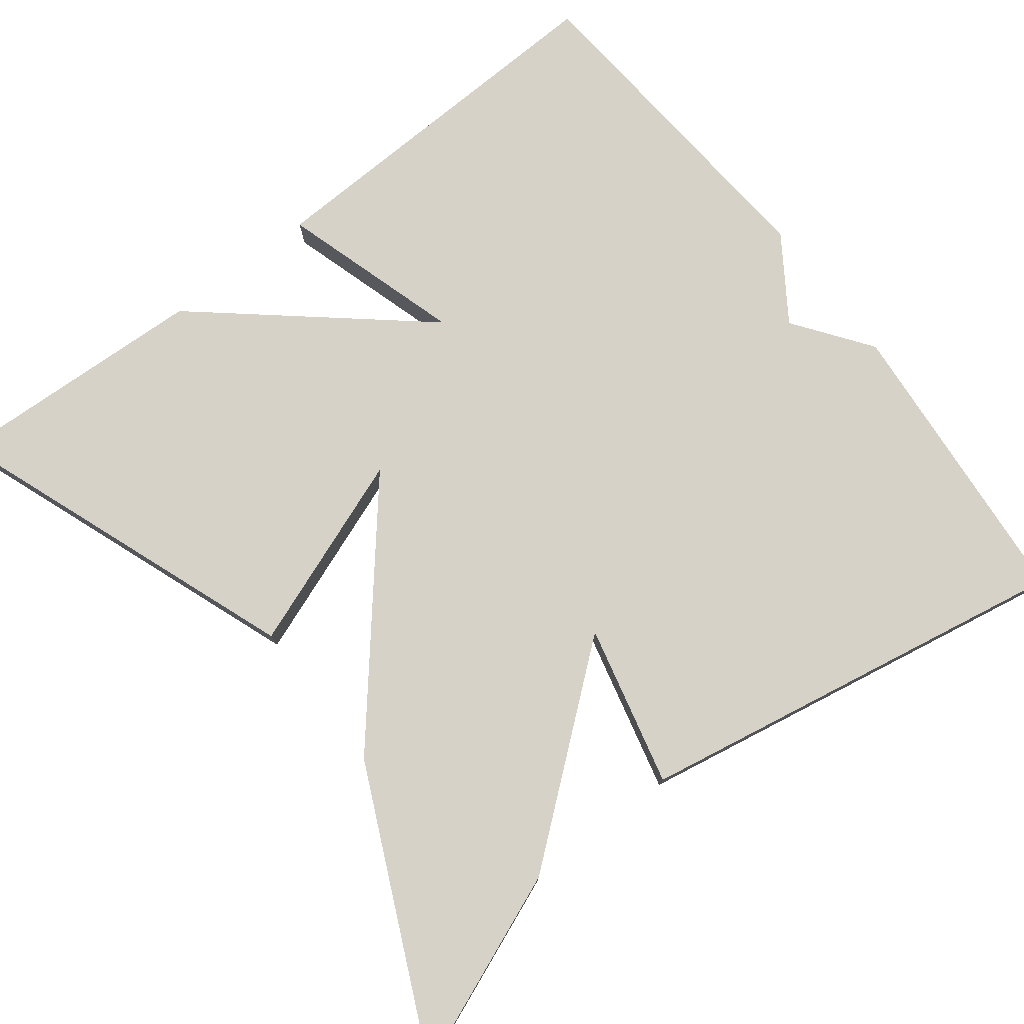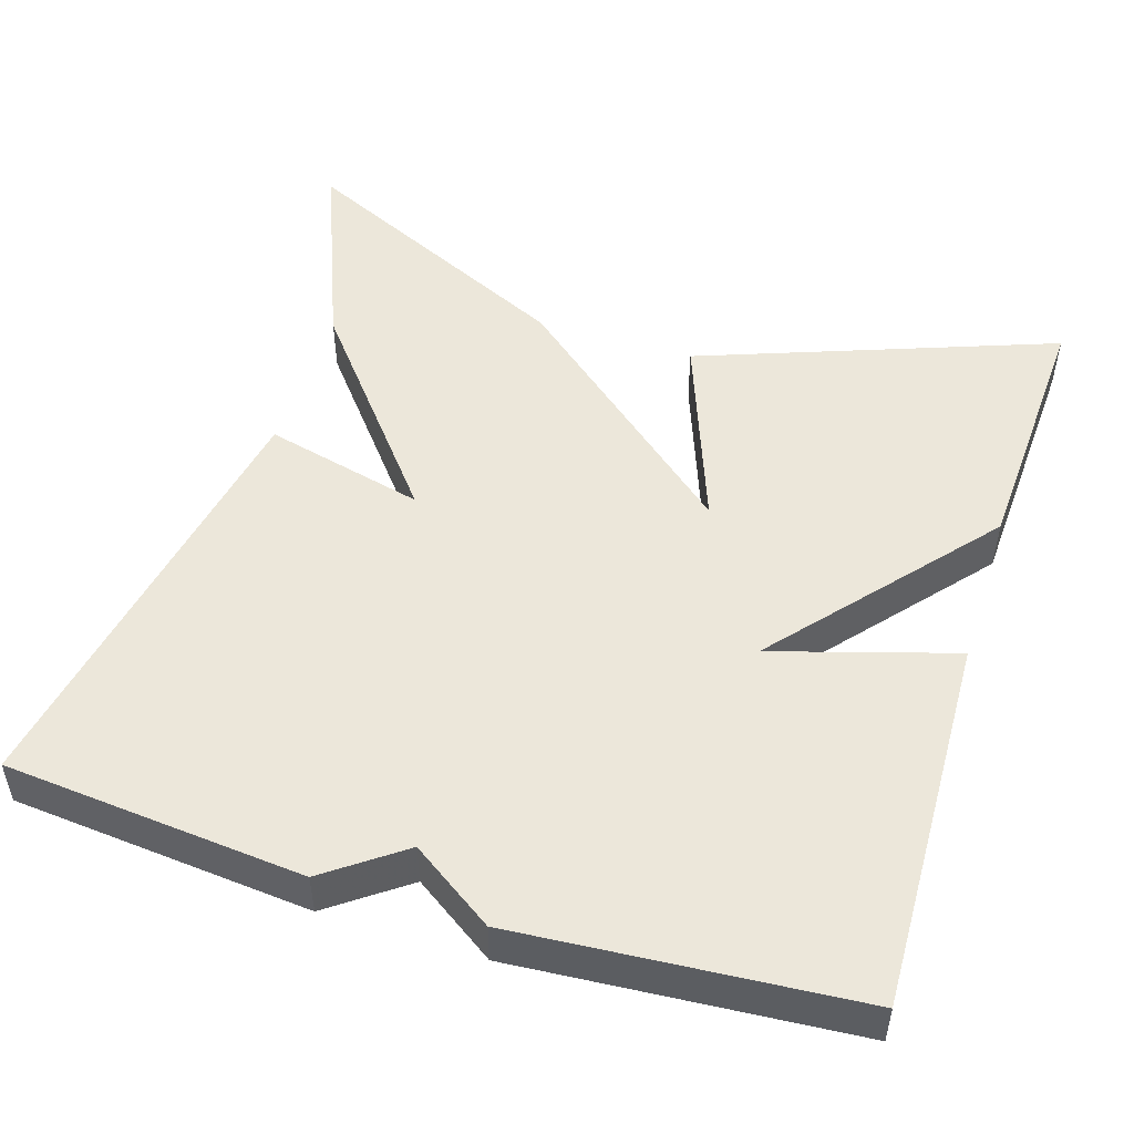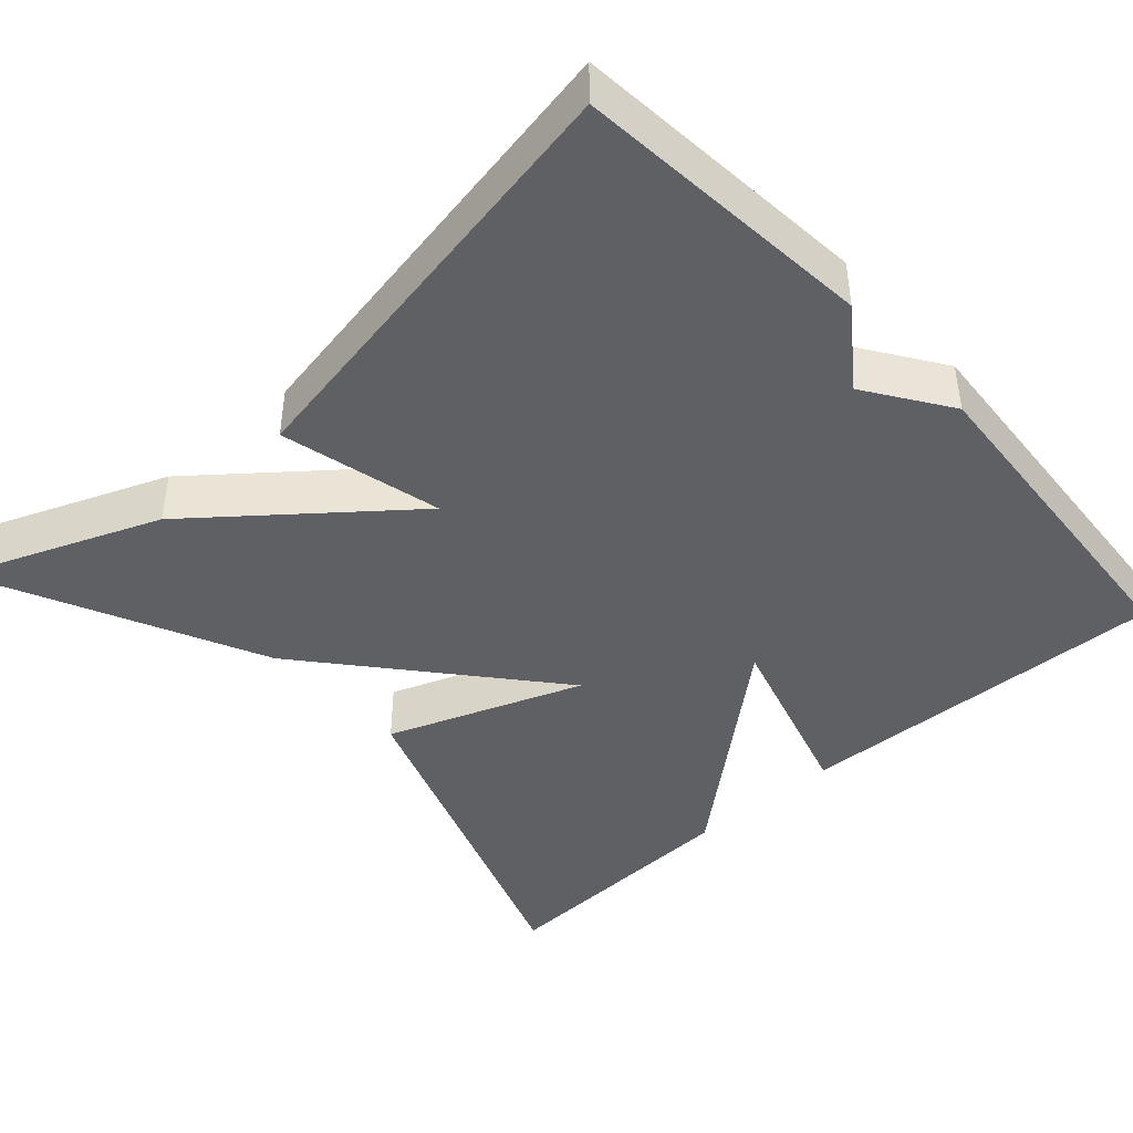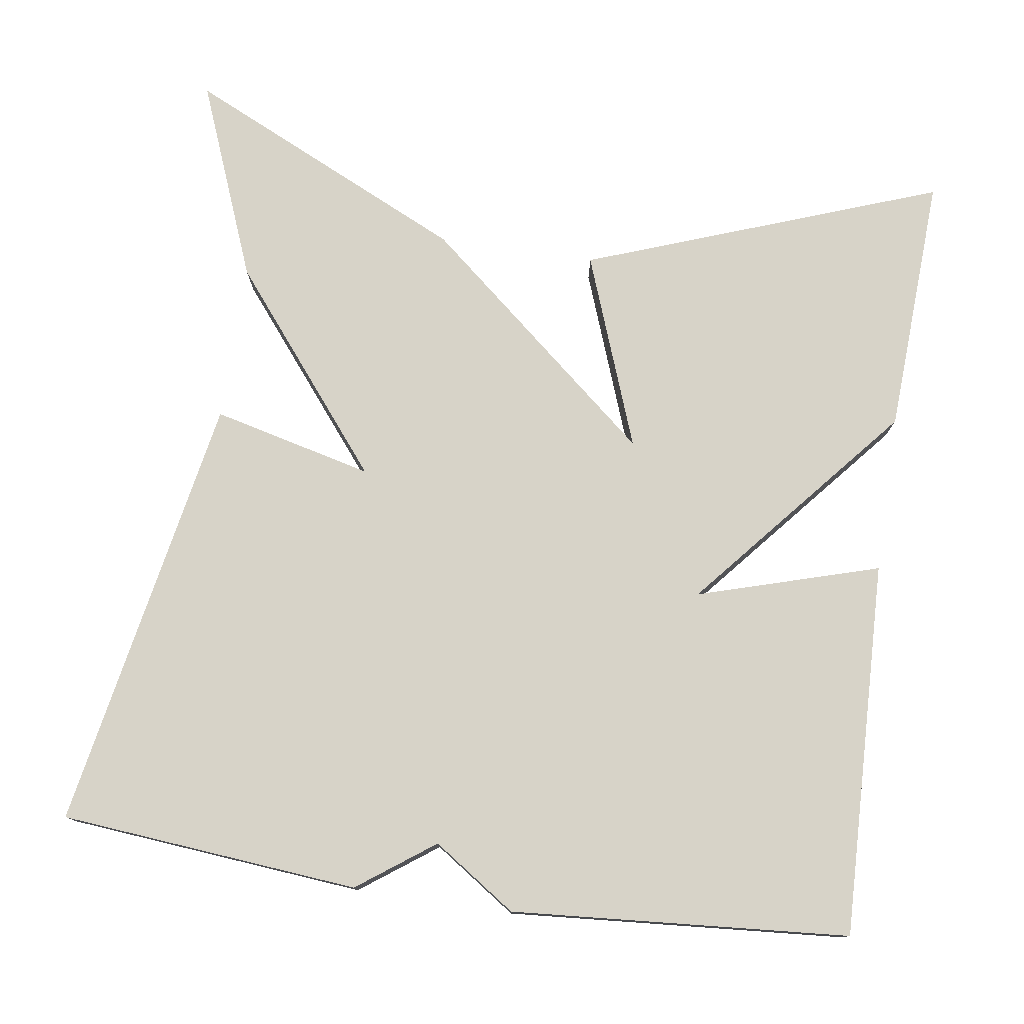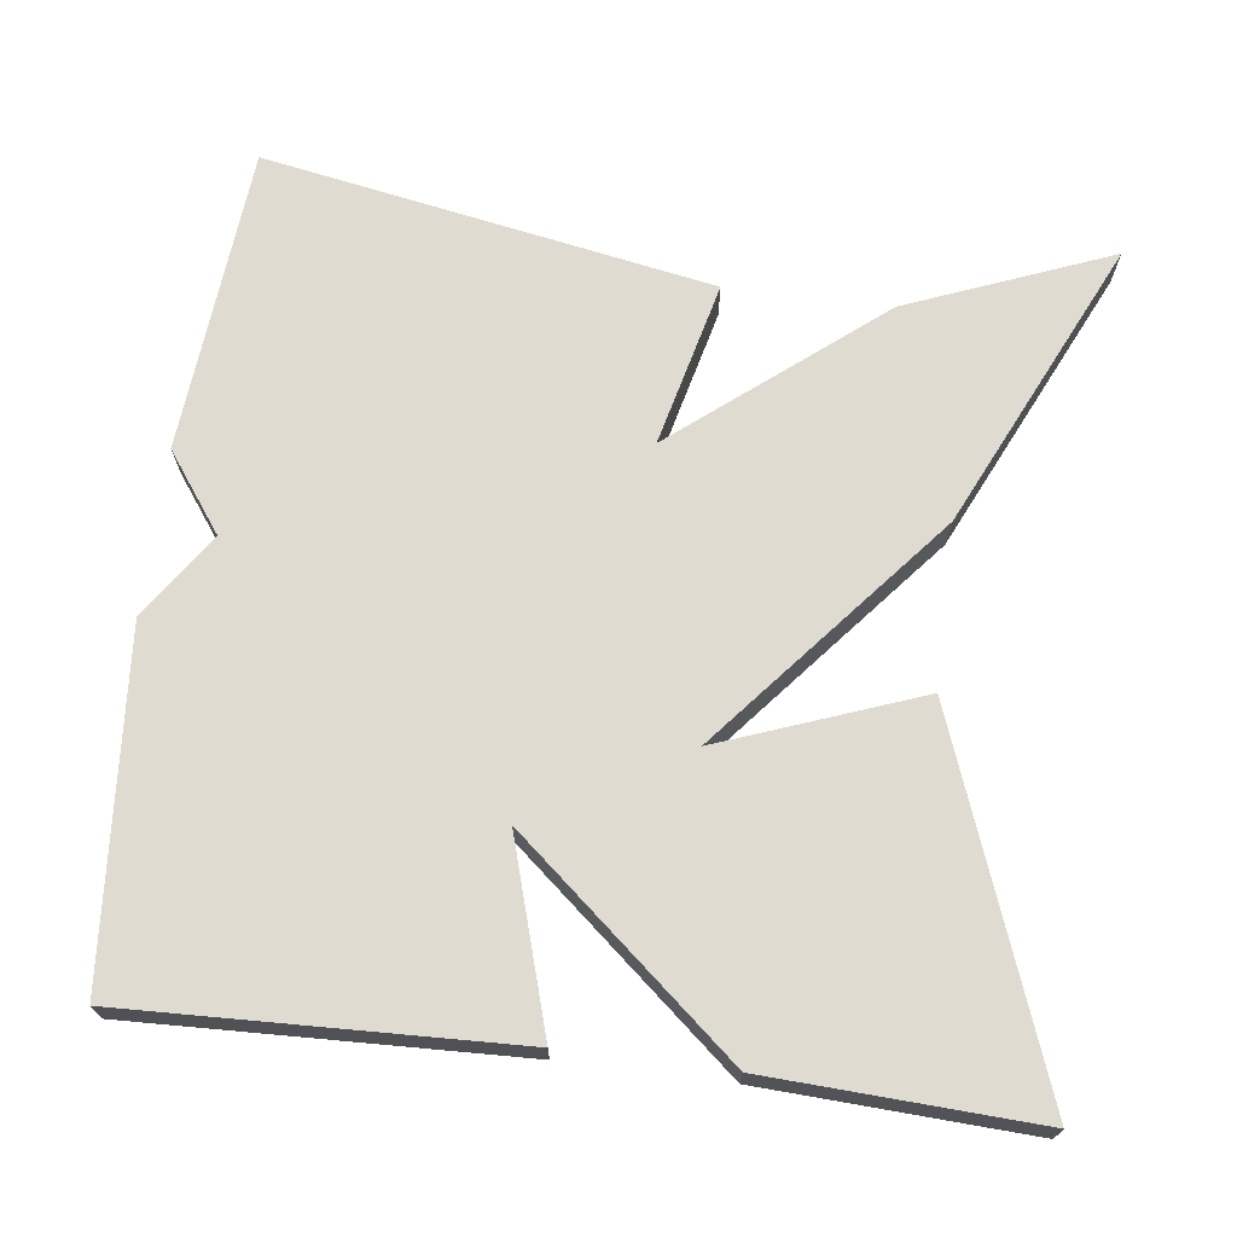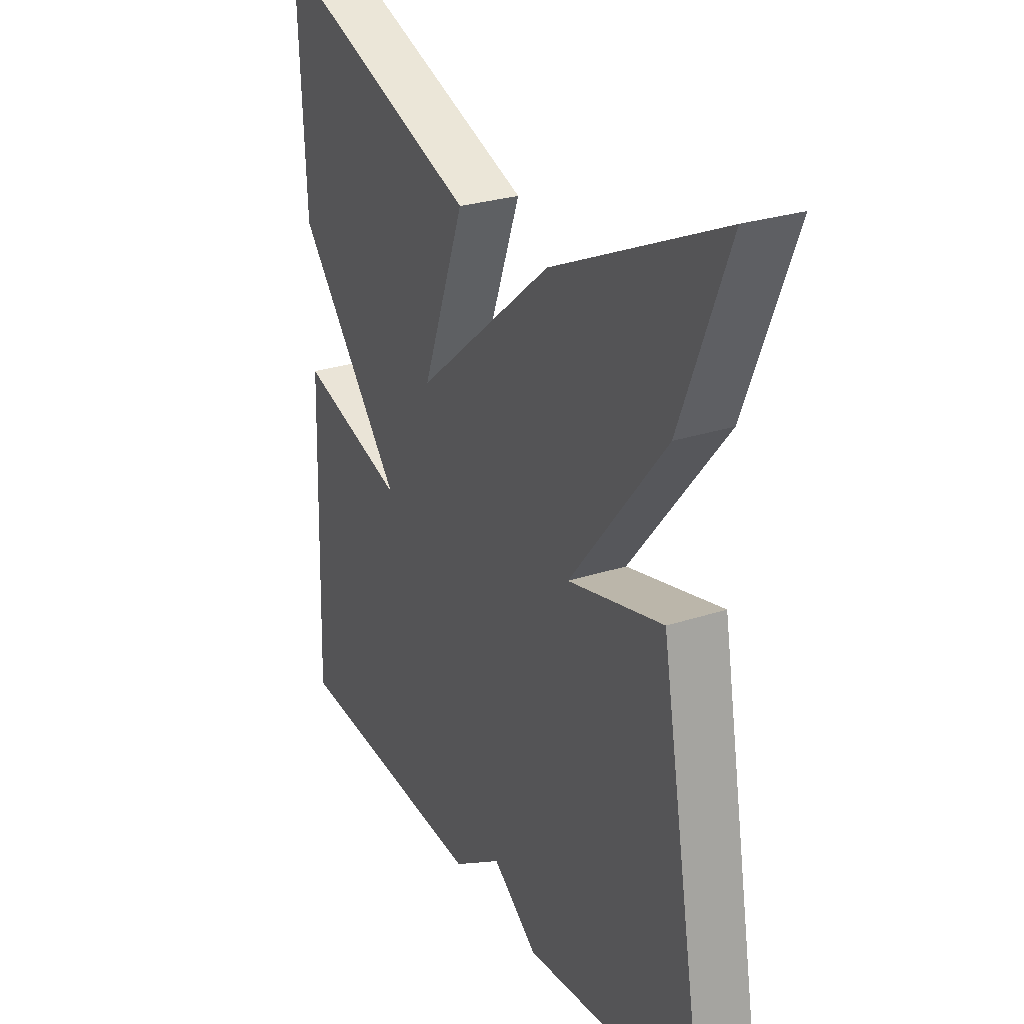
<metadata>
{"format":"obj","ext":"obj","renderer":"f3d","projection":"perspective","resolution":1024,"background":"white","views":[{"elev":77.3,"azim":52.3,"up":"+Y"},{"elev":50.5,"azim":-162.5,"up":"+Y"},{"elev":-43.0,"azim":132.2,"up":"+Y"},{"elev":77.2,"azim":-171.5,"up":"+Y"},{"elev":70.0,"azim":-82.8,"up":"+Y"},{"elev":27.2,"azim":63.0,"up":"+Z"}]}
</metadata>
<code>
v -0.5 0.07 -0.5
v -0.484 0.07 -0.028
v -0.256 0.07 -0.097
v -0.484 0.07 0.172
v -0.5 0.07 0.5
v -0.054 0.07 0.335
v -0.145 0.07 0.091
v 0.146 0.07 0.335
v 0.5 0.07 0.5
v 0.4 0.07 0.25
v 0.198 0.07 0.001
v 0.4 0.07 0.05
v 0.5 0.07 -0.5
v 0.124 0.07 -0.533
v 0.028 0.07 -0.463
v -0.076 0.07 -0.533
v -0.5 0 -0.5
v -0.484 0 -0.028
v -0.256 0 -0.097
v -0.484 0 0.172
v -0.5 0 0.5
v -0.054 0 0.335
v -0.145 0 0.091
v 0.146 0 0.335
v 0.5 0 0.5
v 0.4 0 0.25
v 0.198 0 0.001
v 0.4 0 0.05
v 0.5 0 -0.5
v 0.124 0 -0.533
v 0.028 0 -0.463
v -0.076 0 -0.533
f 1 2 3
f 16 1 3
f 15 16 3
f 13 14 15
f 12 13 15
f 11 12 15
f 11 15 3
f 10 11 3
f 9 10 3
f 8 9 3
f 7 8 3
f 5 6 7
f 4 5 7
f 3 4 7
f 19 18 17
f 19 17 32
f 19 32 31
f 31 30 29
f 31 29 28
f 31 28 27
f 19 31 27
f 19 27 26
f 19 26 25
f 19 25 24
f 19 24 23
f 23 22 21
f 23 21 20
f 23 20 19
f 1 17 18 2
f 2 18 19 3
f 3 19 20 4
f 4 20 21 5
f 5 21 22 6
f 6 22 23 7
f 7 23 24 8
f 8 24 25 9
f 9 25 26 10
f 10 26 27 11
f 11 27 28 12
f 12 28 29 13
f 13 29 30 14
f 14 30 31 15
f 15 31 32 16
f 16 32 17 1

</code>
